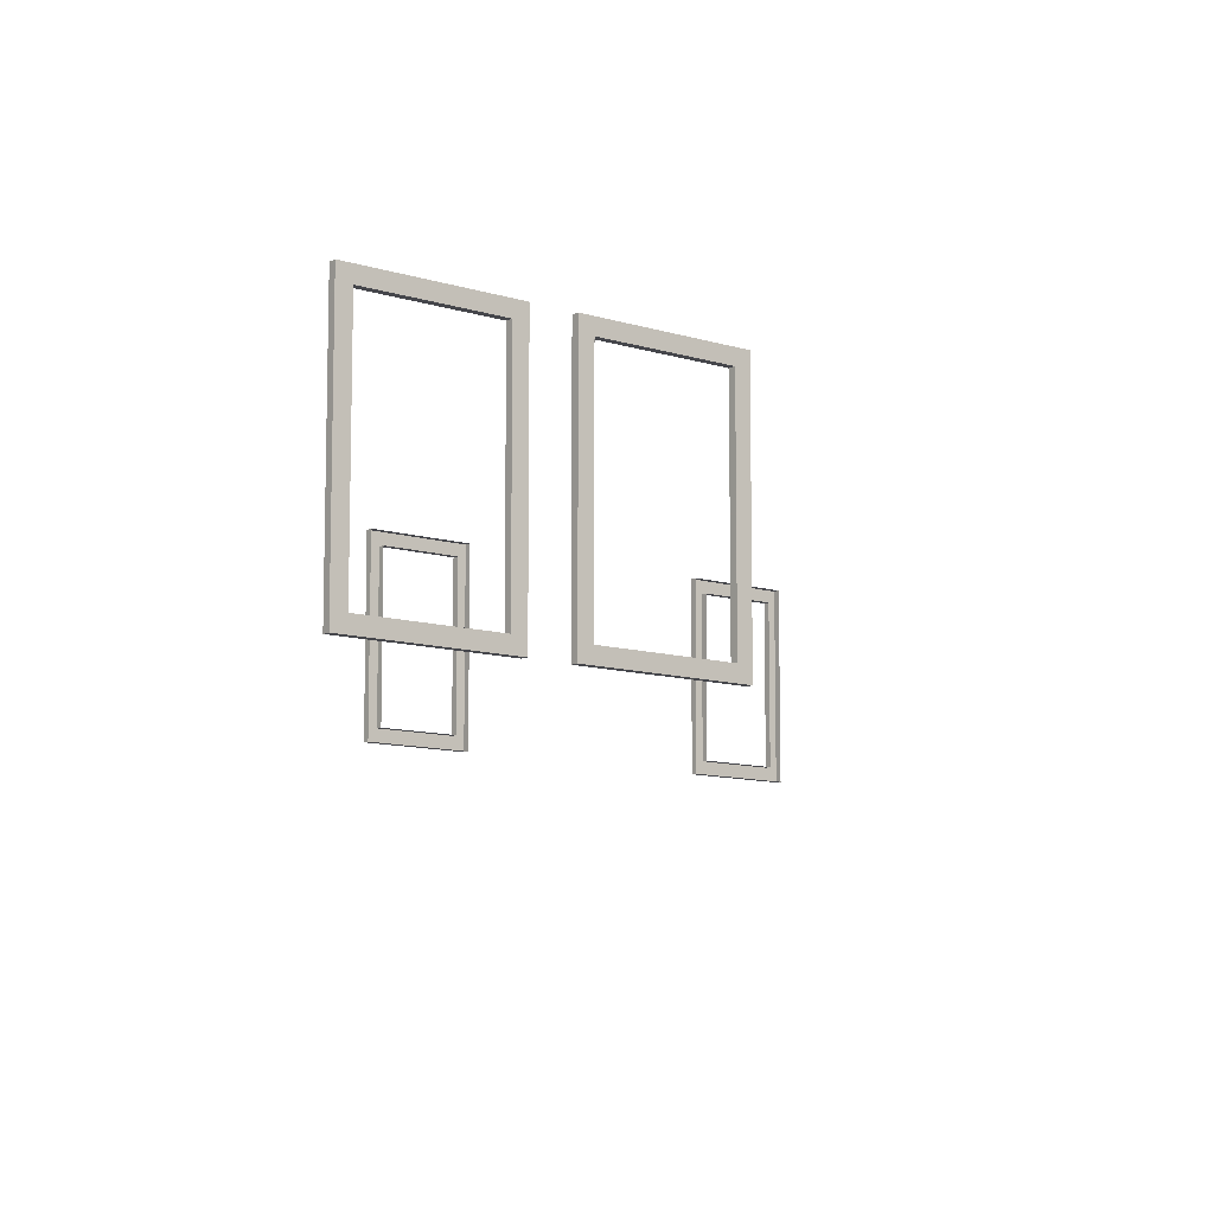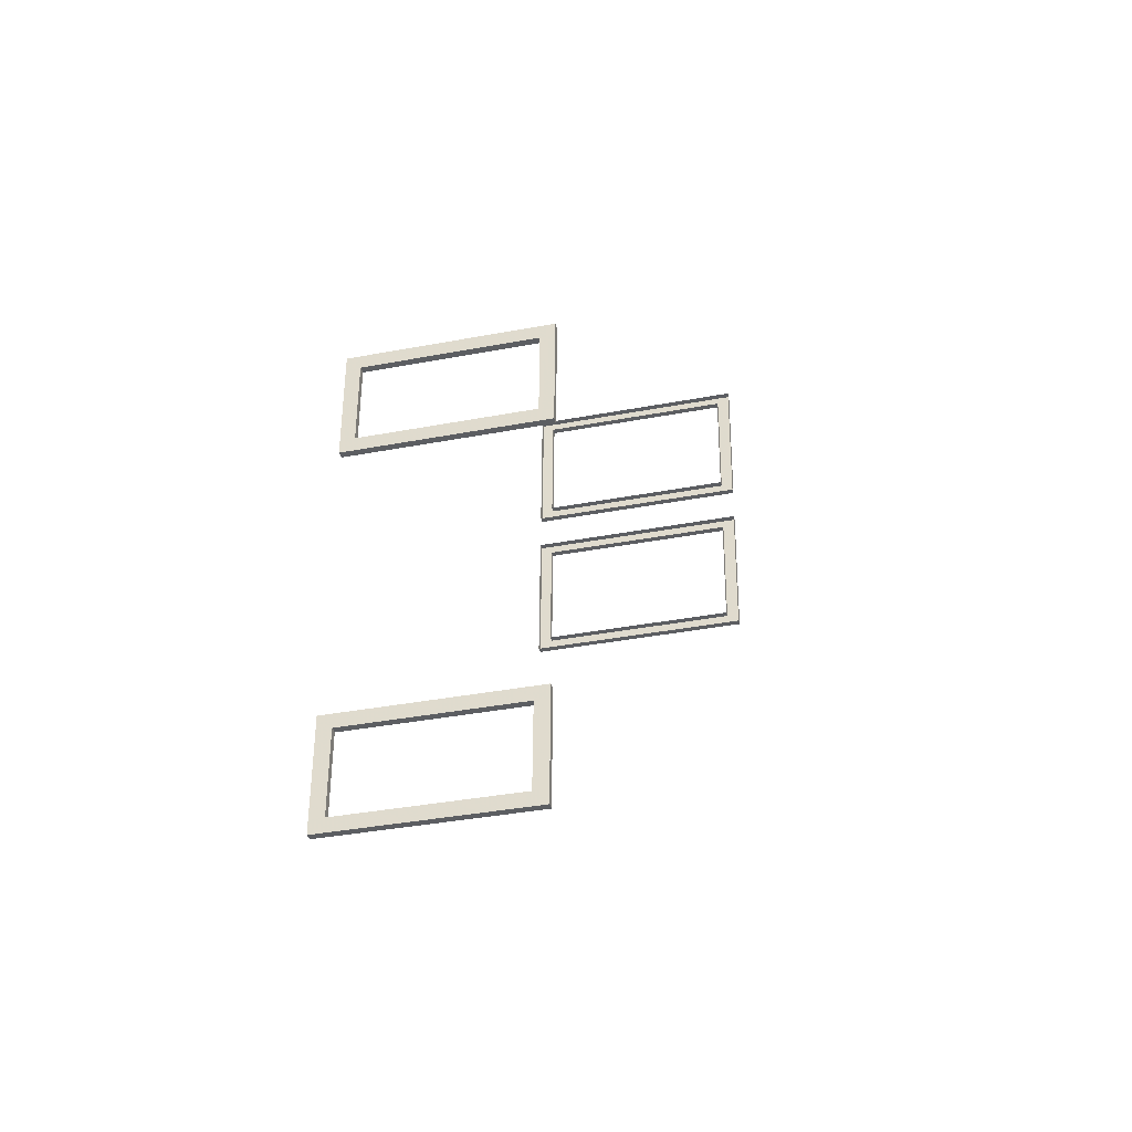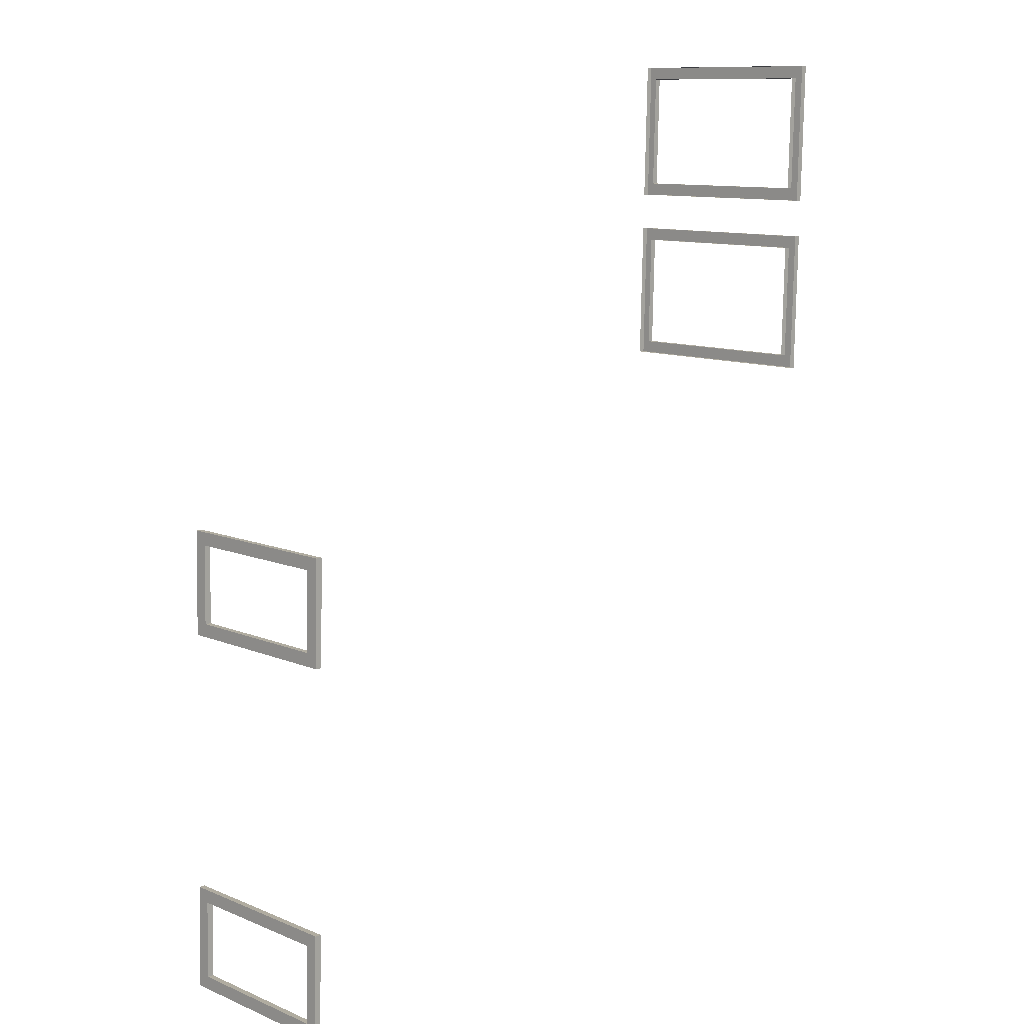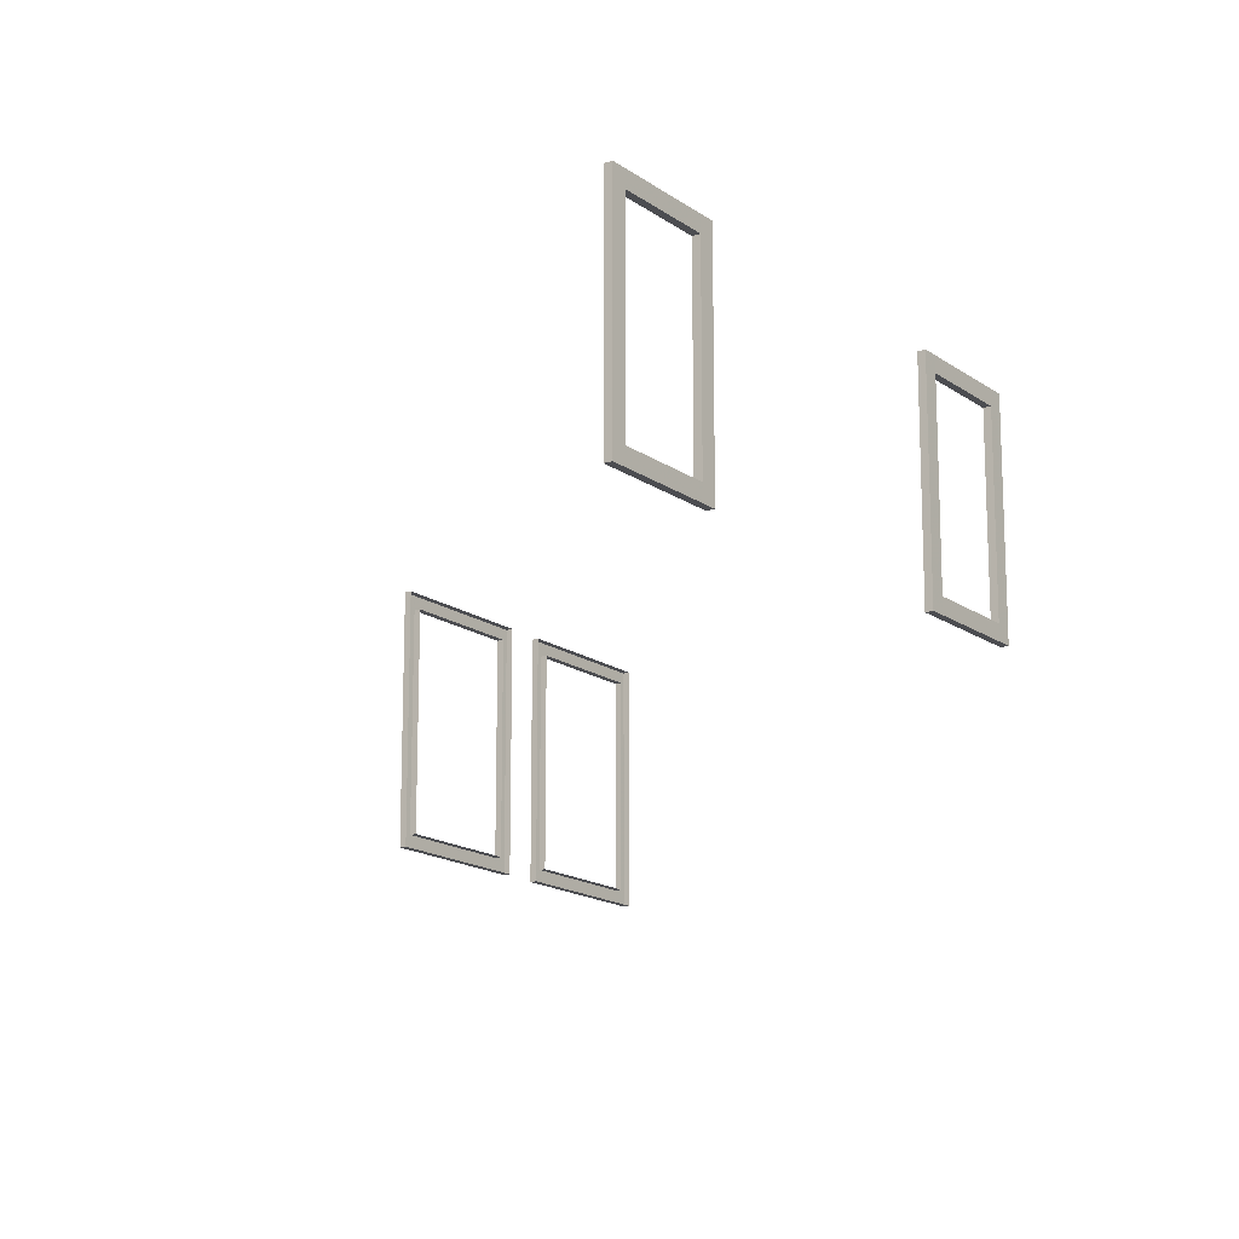
<metadata>
{"format":"obj","ext":"obj","renderer":"f3d","projection":"perspective","resolution":1024,"background":"white","views":[{"elev":-10.0,"azim":52.4,"up":"+Y"},{"elev":-36.0,"azim":-75.9,"up":"+Z"},{"elev":10.9,"azim":-44.6,"up":"+Z"},{"elev":-16.1,"azim":-143.5,"up":"+Y"}]}
</metadata>
<code>
o md2-trim-sides-standard-diningB-surface
v 7.849 4.997 -182.5
v 7.849 9.663 -182.5
v 8.009 9.663 -182.5
v 8.009 4.997 -182.5
v 7.858 9.33 -182.2
v 7.858 5.33 -182.2
v 8.018 5.33 -182.2
v 8.018 9.33 -182.2
v 7.858 9.663 -182.2
v 7.858 4.997 -182.2
v 7.916 4.997 -179.9
v 8.076 4.997 -179.9
v 7.908 5.33 -180.2
v 8.068 5.33 -180.2
v 7.908 4.997 -180.2
v 7.916 9.663 -179.9
v 7.908 9.663 -180.2
v 7.908 9.33 -180.2
v 8.068 9.33 -180.2
v 8.076 9.663 -179.9
v 7.674 9.663 -189.5
v 7.624 9.663 -191.5
v 7.624 9.33 -191.5
v 7.674 9.33 -189.5
v 7.784 9.33 -191.5
v 7.834 9.33 -189.5
v 7.615 9.663 -191.8
v 7.682 9.663 -189.2
v 7.842 9.663 -189.2
v 7.775 9.663 -191.8
v 7.682 4.997 -189.2
v 7.842 4.997 -189.2
v 7.674 5.33 -189.5
v 7.834 5.33 -189.5
v 7.674 4.997 -189.5
v 7.624 5.33 -191.5
v 7.624 4.997 -191.5
v 7.784 5.33 -191.5
v 7.615 4.997 -191.8
v 7.775 4.997 -191.8
v 24.48 3.997 -176.7
v 24.32 3.997 -176.7
v 24.32 9.663 -176.7
v 24.48 9.663 -176.7
v 24.49 9.33 -176.4
v 24.33 9.33 -176.4
v 24.33 4.33 -176.4
v 24.49 4.33 -176.4
v 24.49 9.663 -176.4
v 24.49 3.997 -176.4
v 24.56 4.33 -173.4
v 24.56 3.997 -173.4
v 24.4 4.33 -173.4
v 24.57 3.997 -173.1
v 24.41 3.997 -173.1
v 24.57 9.663 -173.1
v 24.56 9.663 -173.4
v 24.4 9.33 -173.4
v 24.56 9.33 -173.4
v 24.41 9.663 -173.1
v 24.6 9.663 -172.1
v 24.44 9.663 -172.1
v 24.53 9.663 -168.4
v 24.69 9.663 -168.4
v 24.68 9.33 -168.8
v 24.52 9.33 -168.8
v 24.45 9.33 -171.8
v 24.61 9.33 -171.8
v 24.68 9.663 -168.8
v 24.61 9.663 -171.8
v 24.53 3.997 -168.4
v 24.69 3.997 -168.4
v 24.68 4.33 -168.8
v 24.52 4.33 -168.8
v 24.68 3.997 -168.8
v 24.44 3.997 -172.1
v 24.6 3.997 -172.1
v 24.61 4.33 -171.8
v 24.45 4.33 -171.8
v 24.61 3.997 -171.8
f 1 2 3 4
f 5 6 7 8
f 9 2 1 10
f 11 1 4 12
f 6 13 14 7
f 13 6 10 15
f 16 17 15 11
f 13 18 19 14
f 16 11 12 20
f 2 16 20 3
f 18 5 8 19
f 17 9 5 18
f 21 22 23 24
f 24 23 25 26
f 27 28 29 30
f 28 31 32 29
f 33 24 26 34
f 28 21 35 31
f 33 36 37 35
f 36 33 34 38
f 31 39 40 32
f 22 27 39 37
f 23 36 38 25
f 39 27 30 40
f 41 42 43 44
f 45 46 47 48
f 49 50 41 44
f 51 52 50 48
f 48 47 53 51
f 54 55 42 41
f 56 54 52 57
f 51 53 58 59
f 56 60 55 54
f 57 59 45 49
f 59 58 46 45
f 44 43 60 56
f 61 62 63 64
f 65 66 67 68
f 69 65 68 70
f 64 63 71 72
f 73 74 66 65
f 64 72 75 69
f 72 71 76 77
f 78 79 74 73
f 73 75 80 78
f 70 80 77 61
f 68 67 79 78
f 77 76 62 61

</code>
